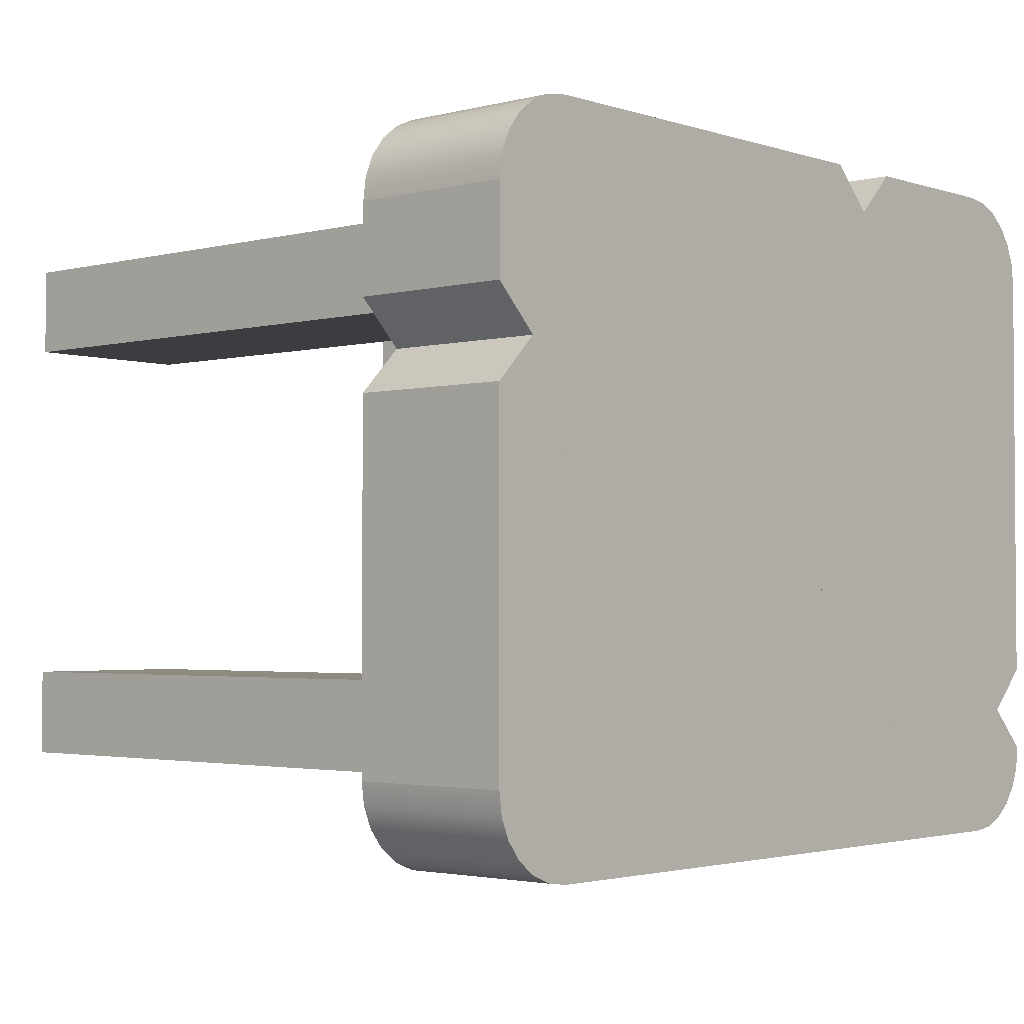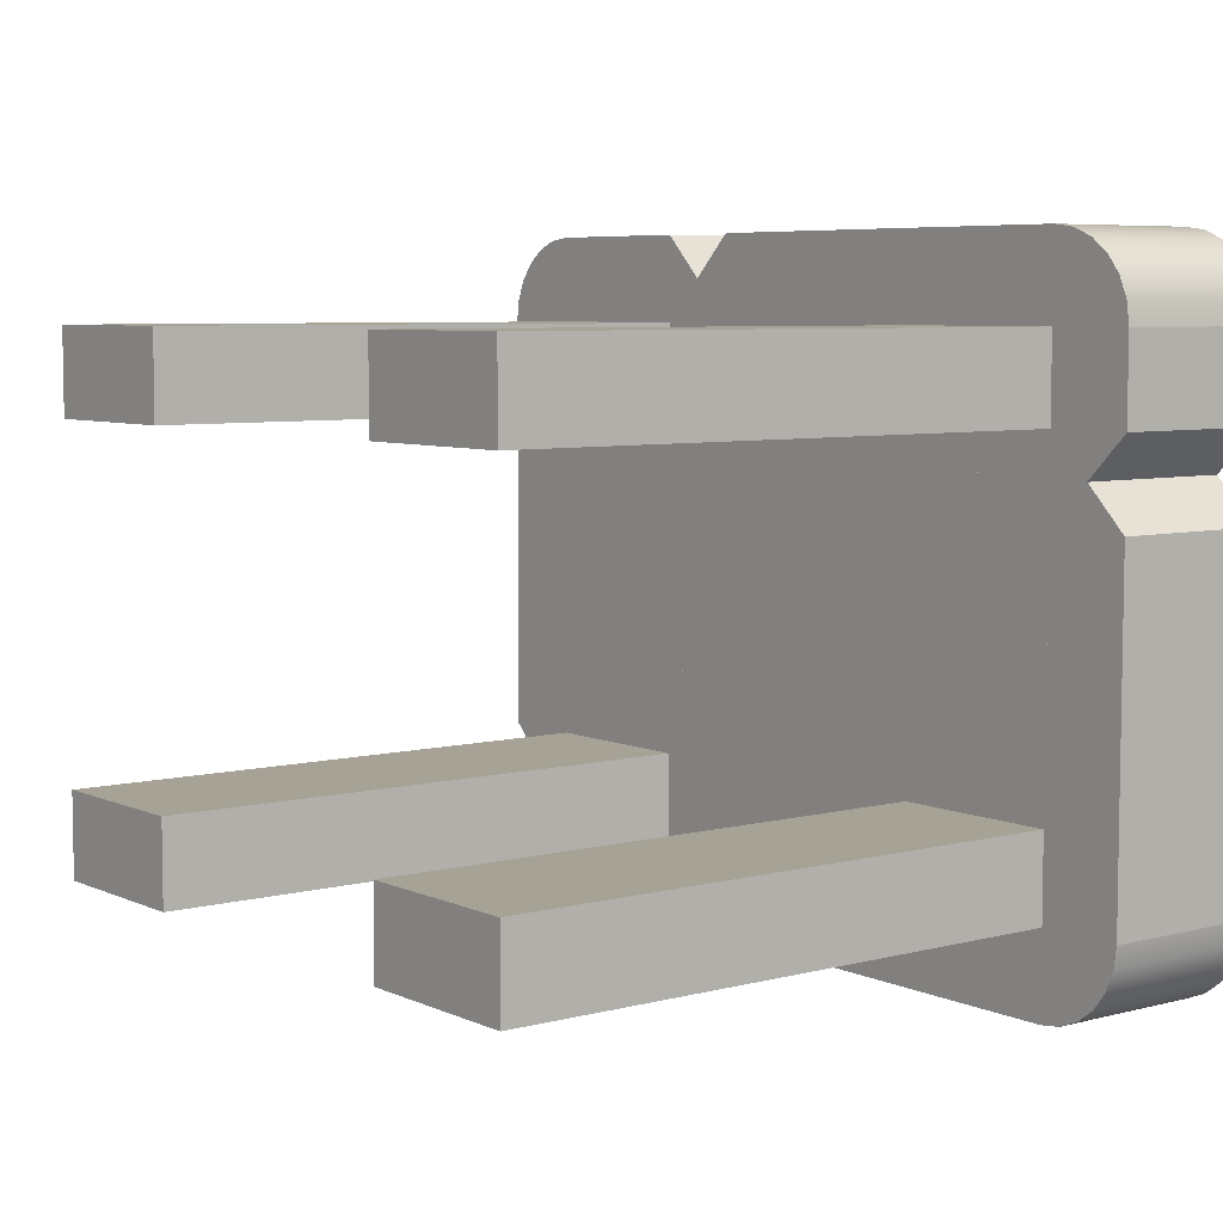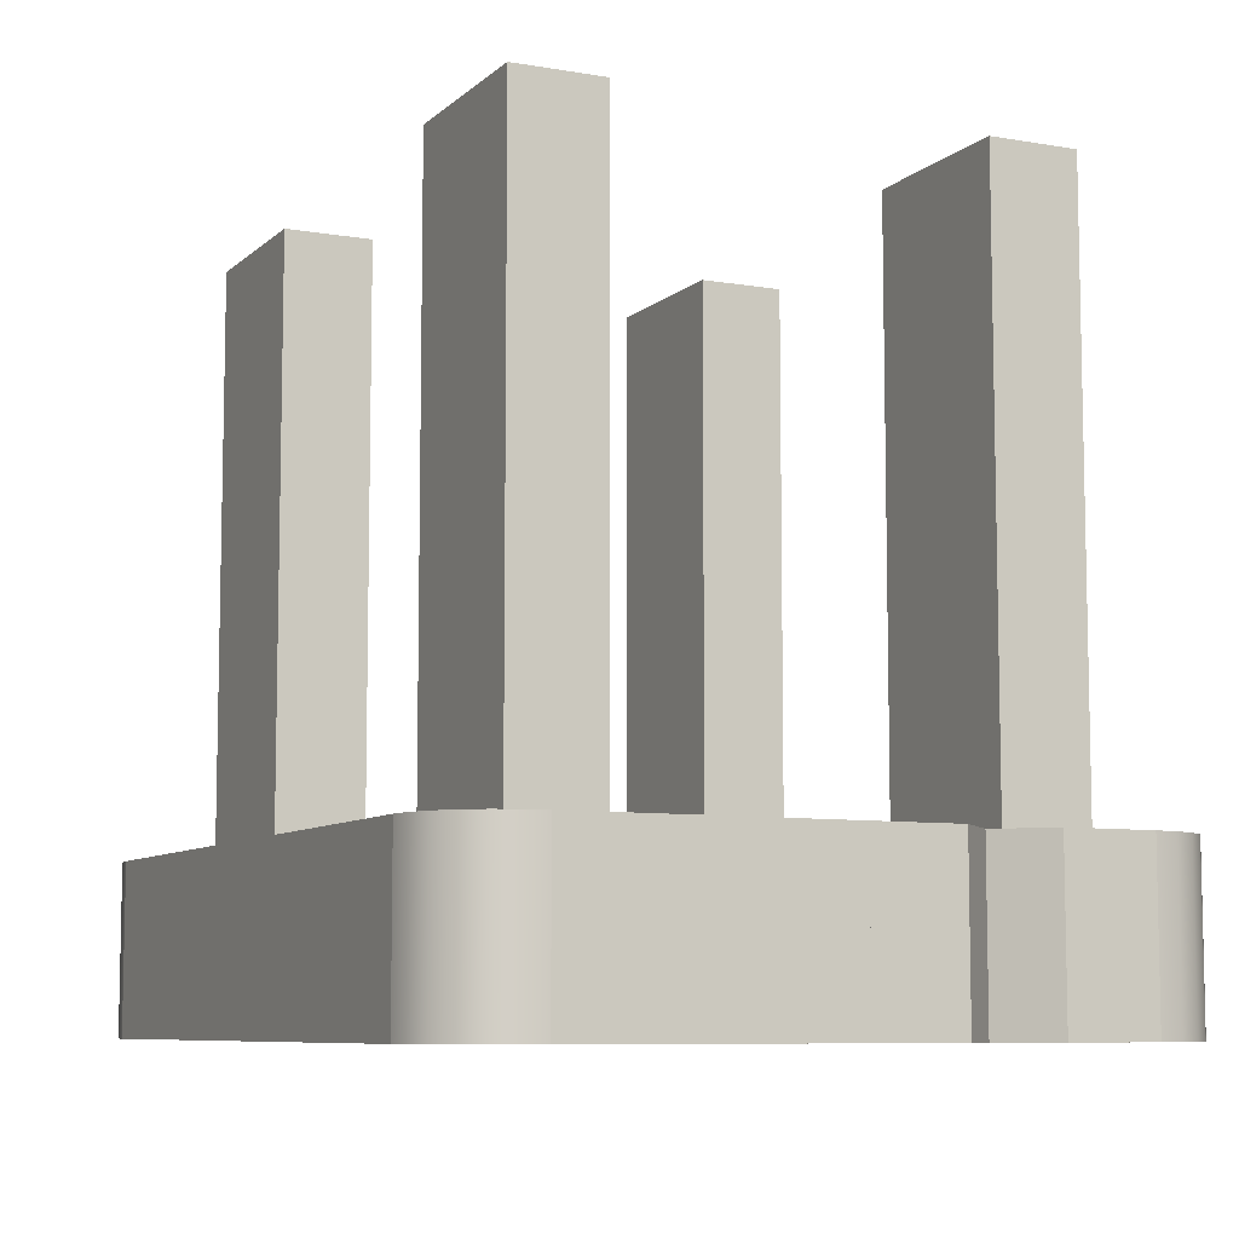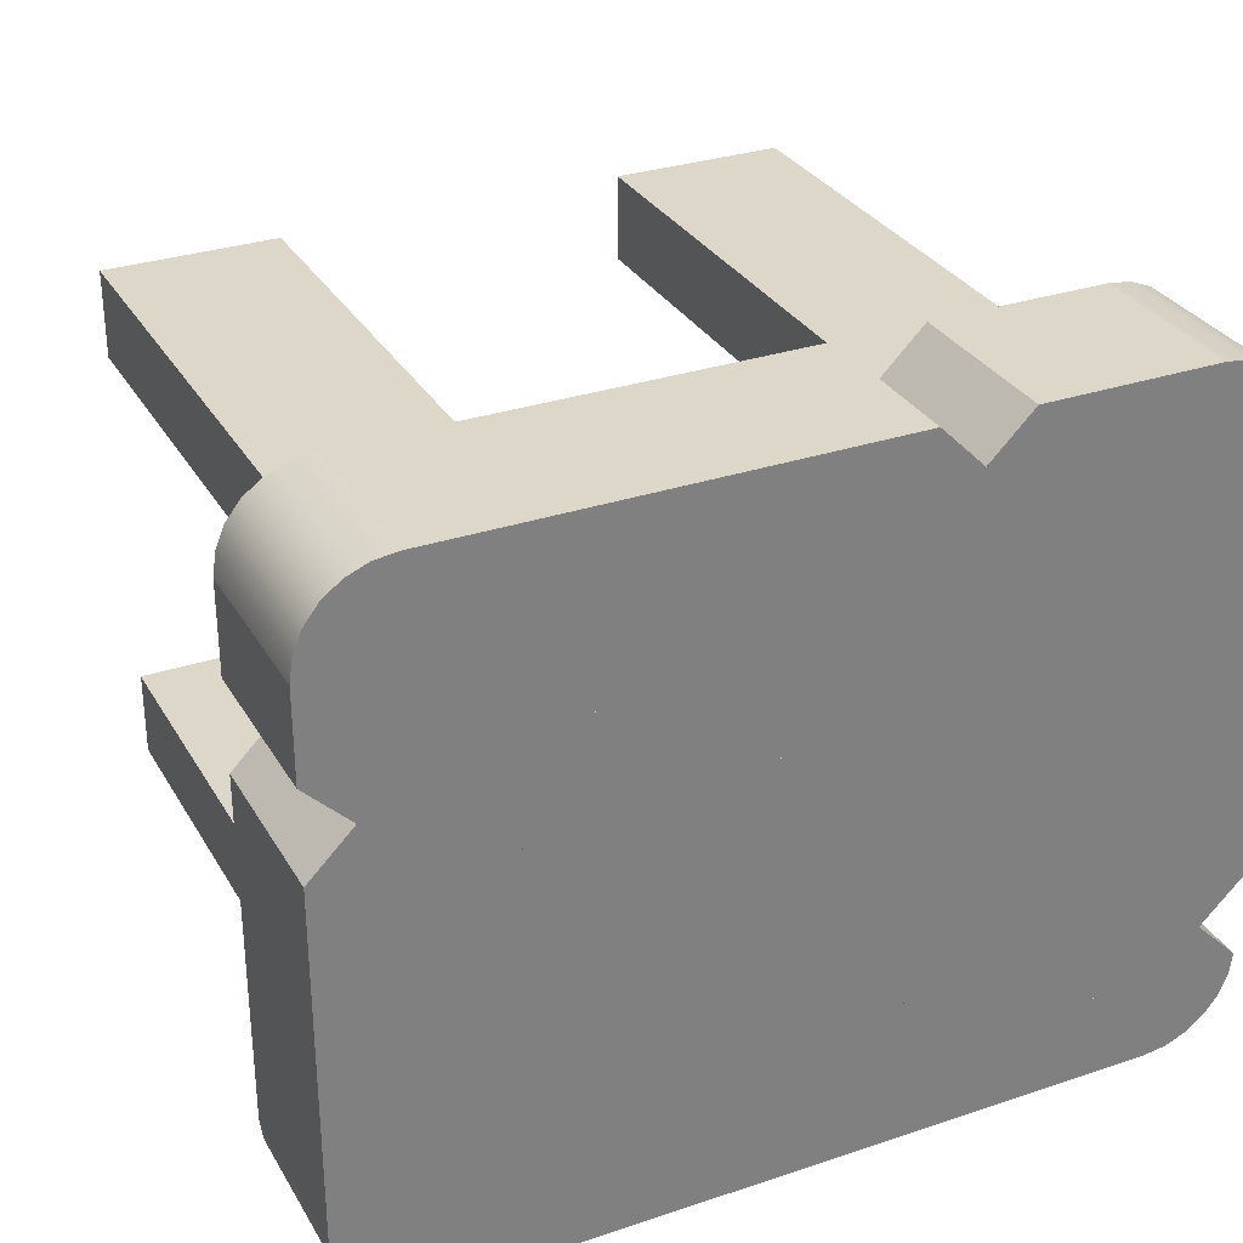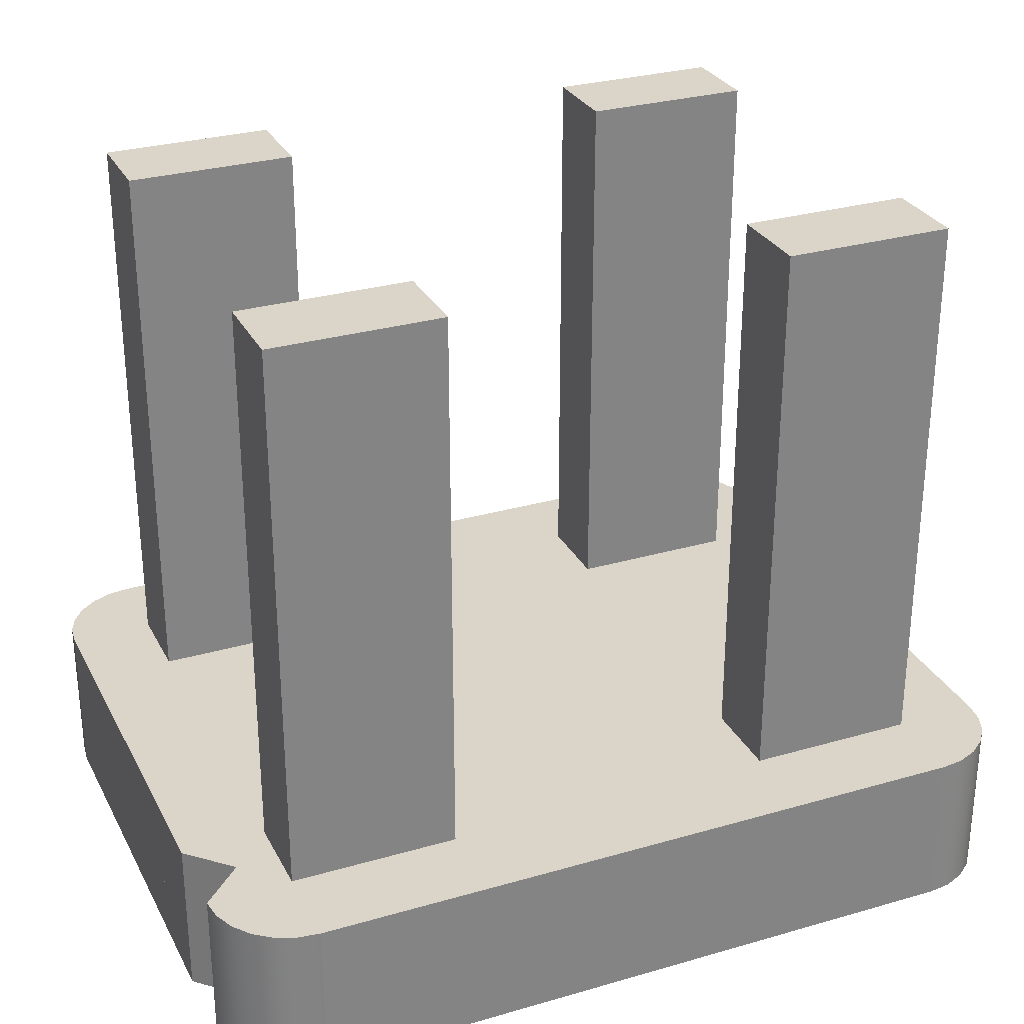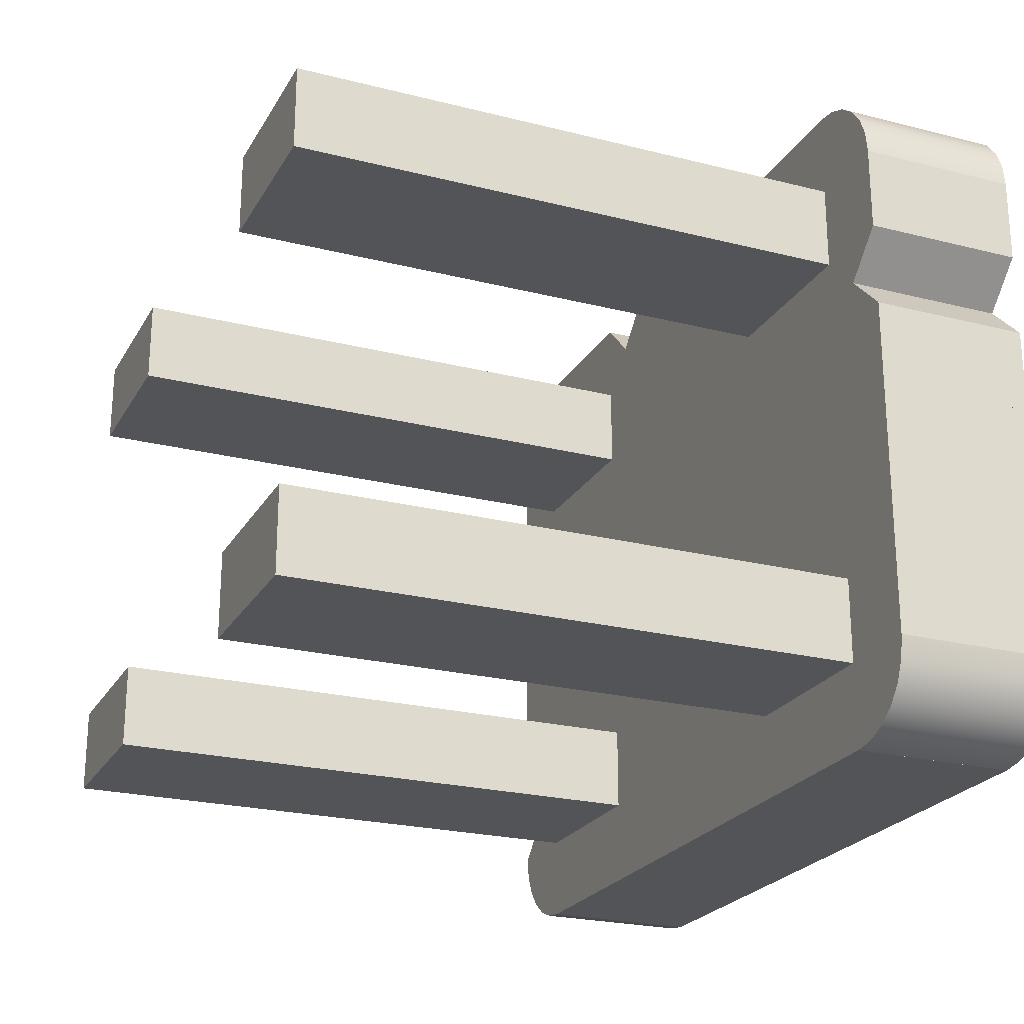
<metadata>
{"format":"obj","ext":"obj","renderer":"f3d","projection":"perspective","resolution":1024,"background":"white","views":[{"elev":-2.5,"azim":131.6,"up":"+Y"},{"elev":6.3,"azim":52.5,"up":"+Y"},{"elev":-7.9,"azim":64.5,"up":"+Z"},{"elev":30.9,"azim":154.4,"up":"+Y"},{"elev":29.2,"azim":-23.2,"up":"+Z"},{"elev":-23.4,"azim":66.9,"up":"+Y"}]}
</metadata>
<code>
v 5 3 0.95
v 4 3 0.95
v 4.966 3.259 0.95
v 4 4 0.95
v 4.866 3.5 0.95
v 4.707 3.707 0.95
v 4.5 3.866 0.95
v 4.259 3.966 0.95
v 4.707 3.707 -0.95
v 4.5 3.866 -0.95
v 4.966 3.259 -0.95
v 5 3 -0.95
v 4.259 3.966 -0.95
v 4 4 -0.95
v 4 3 -0.95
v 4.866 3.5 -0.95
v 4 1 0.95
v 4 2 0.95
v 5 1 0.95
v 4.5 1.5 0.95
v 5 2 0.95
v 4 1 -0.95
v 5 1 -0.95
v 4 2 -0.95
v 4.5 1.5 -0.95
v 5 2 -0.95
v 4.259 -3.966 0.95
v 4.259 -3.966 -0.95
v 4 -4 0.95
v 4.5 -3.866 0.95
v 4.5 -3.866 -0.95
v 4.707 -3.707 0.95
v 4.707 -3.707 -0.95
v 4.866 -3.5 0.95
v 4 -4 -0.95
v 4.966 -3.259 -0.95
v 4.866 -3.5 -0.95
v 4.966 -3.259 0.95
v 4 -3 -0.95
v 4 -3 0.95
v 5 -3 -0.95
v 5 -3 0.95
v -1 3 0.95
v -1 3 -0.95
v -2 3 0.95
v -2 3 -0.95
v -2 4 -0.95
v -2 4 0.95
v -1.5 3.5 -0.95
v -1.5 3.5 0.95
v -1 4 -0.95
v -1 4 0.95
v -4.707 3.707 -0.95
v -4.866 3.5 -0.95
v -4 4 -0.95
v -4.5 3.866 -0.95
v -4.259 3.966 -0.95
v -4.966 3.259 -0.95
v -5 3 -0.95
v -4 3 -0.95
v -4 4 0.95
v -4.259 3.966 0.95
v -4 3 0.95
v -5 3 0.95
v -4.5 3.866 0.95
v -4.707 3.707 0.95
v -4.966 3.259 0.95
v -4.866 3.5 0.95
v -5 -3 0.95
v -4.5 -2.5 0.95
v -4 -3 0.95
v -4 -2 0.95
v -5 -2 0.95
v -5 -3 -0.95
v -4 -3 -0.95
v -4.5 -2.5 -0.95
v -4 -2 -0.95
v -5 -2 -0.95
v -4.5 -3.866 0.95
v -4.5 -3.866 -0.95
v -4.707 -3.707 0.95
v -4.707 -3.707 -0.95
v -4.866 -3.5 -0.95
v -4.966 -3.259 -0.95
v -4.866 -3.5 0.95
v -4.966 -3.259 0.95
v -4 -4 0.95
v -4 -4 -0.95
v -4.259 -3.966 0.95
v -4.259 -3.966 -0.95
v 0 3 -0.95
v 0 1 -0.95
v 0 3 0.95
v 0 1 0.95
v -1 1 0.95
v -1 1 -0.95
v 4 -1 -0.95
v 4 -1 0.95
v 3 2 -0.95
v 3 2 0.95
v 3 -1 0.95
v 3 -1 -0.95
v 3 1 -0.95
v 3 1 0.95
v 0 2 -0.95
v 0 2 0.95
v -1 2 -0.95
v -1 2 0.95
v -5 2 -0.95
v -5 2 0.95
v -5 1 0.95
v -5 1 -0.95
v -4 1 -0.95
v -4 -1 -0.95
v -4 1 0.95
v -4 -1 0.95
v -5 -1 0.95
v -5 -1 -0.95
v 5 0 -0.95
v 5 -1 -0.95
v 5 0 0.95
v 5 -1 0.95
v 4 0 -0.95
v 4 0 0.95
v 3 0 -0.95
v 3 -2 -0.95
v 3 0 0.95
v 3 -2 0.95
v 2 0 -0.95
v 2 0 0.95
v 2 -2 0.95
v 2 -2 -0.95
v 2 -1 -0.95
v 2 -1 0.95
v -4 0 -0.95
v -4 0 0.95
v 0 -1 -0.95
v 0 -3 -0.95
v 0 -1 0.95
v 0 -3 0.95
v -1 -1 -0.95
v -1 -1 0.95
v -1 -3 0.95
v -1 -3 -0.95
v 5 -2 -0.95
v 5 -2 0.95
v 4 -2 -0.95
v 4 -2 0.95
v 2 -3 -0.95
v 2 -3 0.95
v 0 -2 -0.95
v 0 -2 0.95
v -1 -2 -0.95
v -1 -2 0.95
v -2 -2 -0.95
v -2 -2 0.95
v -2 -3 0.95
v -2 -3 -0.95
v 1 -3 -0.95
v 1 -4 -0.95
v 1 -3 0.95
v 1 -4 0.95
v 0 -4 0.95
v 0 -4 -0.95
v 2 3 -0.95
v 2 2 -0.95
v 2 3 0.95
v 2 2 0.95
v -2 2 0.95
v -2 2 -0.95
v -4 2 -0.95
v -4 2 0.95
v 4 3 -0.95
v 4 2 -0.95
v 4 3 7.6
v 4 2 7.6
v 2 3 -0.95
v 2 3 7.6
v 2 2 7.6
v 2 2 -0.95
v -2 3 -0.95
v -2 2 -0.95
v -2 3 7.6
v -2 2 7.6
v -4 3 -0.95
v -4 3 7.6
v -4 2 7.6
v -4 2 -0.95
v 4 -2 -0.95
v 4 -3 -0.95
v 4 -2 7.6
v 4 -3 7.6
v 2 -2 -0.95
v 2 -2 7.6
v 2 -3 7.6
v 2 -3 -0.95
v -2 -2 -0.95
v -2 -3 -0.95
v -2 -2 7.6
v -2 -3 7.6
v -4 -2 -0.95
v -4 -2 7.6
v -4 -3 7.6
f 3 2 1
f 2 3 4
f 4 3 5
f 4 5 6
f 4 6 7
f 4 7 8
f 10 6 9
f 6 10 7
f 3 12 11
f 12 3 1
f 14 8 13
f 8 14 4
f 15 11 12
f 11 15 14
f 11 14 16
f 16 14 9
f 9 14 10
f 10 14 13
f 6 16 9
f 16 6 5
f 2 12 1
f 12 2 15
f 2 14 15
f 14 2 4
f 5 11 16
f 11 5 3
f 13 7 10
f 7 13 8
f 19 18 17
f 18 19 20
f 18 20 21
f 24 23 22
f 23 24 25
f 25 24 26
f 24 21 26
f 21 24 18
f 17 23 19
f 23 17 22
f 17 24 22
f 24 17 18
f 21 25 26
f 25 21 20
f 25 19 23
f 19 25 20
f 29 28 27
f 27 31 30
f 30 33 32
f 33 34 32
f 33 30 31
f 31 27 28
f 28 29 35
f 38 37 36
f 29 39 35
f 39 29 40
f 39 42 41
f 42 39 40
f 39 28 35
f 28 39 31
f 31 39 33
f 33 39 37
f 37 39 36
f 36 39 41
f 42 36 41
f 36 42 38
f 37 38 34
f 34 33 37
f 27 40 29
f 40 27 30
f 40 30 32
f 40 32 34
f 40 34 38
f 40 38 42
f 45 44 43
f 44 45 46
f 45 47 46
f 47 45 48
f 47 50 49
f 50 47 48
f 49 52 51
f 52 49 50
f 52 44 51
f 44 52 43
f 47 44 46
f 44 47 49
f 51 44 49
f 52 50 43
f 48 43 50
f 43 48 45
f 55 54 53
f 55 53 56
f 55 56 57
f 55 58 54
f 58 60 59
f 60 58 55
f 57 61 55
f 61 57 62
f 64 60 63
f 60 64 59
f 53 65 56
f 65 53 66
f 64 58 59
f 58 64 67
f 67 54 58
f 54 67 68
f 68 53 54
f 53 68 66
f 56 62 57
f 62 56 65
f 61 60 55
f 60 61 63
f 61 64 63
f 64 61 67
f 67 61 68
f 68 61 66
f 66 61 65
f 65 61 62
f 71 70 69
f 70 71 72
f 70 72 73
f 76 75 74
f 75 76 77
f 77 76 78
f 69 75 71
f 75 69 74
f 69 76 74
f 76 69 70
f 78 72 77
f 72 78 73
f 72 75 77
f 75 72 71
f 76 73 78
f 73 76 70
f 81 80 79
f 80 81 82
f 85 84 83
f 74 86 69
f 89 88 87
f 88 89 90
f 74 71 75
f 71 74 69
f 71 88 75
f 88 71 87
f 90 75 88
f 75 90 80
f 75 80 82
f 75 82 83
f 75 83 84
f 75 84 74
f 79 90 89
f 90 79 80
f 81 83 82
f 83 81 85
f 84 85 86
f 86 74 84
f 71 89 87
f 89 71 79
f 79 71 81
f 81 71 85
f 85 71 86
f 86 71 69
f 4 15 14
f 15 4 2
f 51 4 14
f 4 51 52
f 43 15 2
f 15 43 44
f 43 51 44
f 51 43 52
f 51 15 44
f 15 51 14
f 4 43 2
f 43 4 52
f 48 46 47
f 46 48 45
f 55 48 47
f 48 55 61
f 63 46 45
f 46 63 60
f 63 55 60
f 55 63 61
f 55 46 60
f 46 55 47
f 48 63 45
f 63 48 61
f 93 92 91
f 92 93 94
f 44 93 91
f 93 44 43
f 95 92 94
f 92 95 96
f 95 44 96
f 44 95 43
f 44 92 96
f 92 44 91
f 93 95 94
f 95 93 43
f 18 97 24
f 97 18 98
f 99 18 24
f 18 99 100
f 101 97 98
f 97 101 102
f 101 99 102
f 99 101 100
f 99 97 102
f 97 99 24
f 18 101 98
f 101 18 100
f 100 103 99
f 103 100 104
f 105 100 99
f 100 105 106
f 94 103 104
f 103 94 92
f 94 105 92
f 105 94 106
f 105 103 92
f 103 105 99
f 100 94 104
f 94 100 106
f 108 96 107
f 96 108 95
f 109 108 107
f 108 109 110
f 111 96 95
f 96 111 112
f 111 109 112
f 109 111 110
f 109 96 112
f 96 109 107
f 108 111 95
f 111 108 110
f 115 114 113
f 114 115 116
f 112 115 113
f 115 112 111
f 117 114 116
f 114 117 118
f 117 112 118
f 112 117 111
f 112 114 118
f 114 112 113
f 115 117 116
f 117 115 111
f 121 120 119
f 120 121 122
f 123 121 119
f 121 123 124
f 98 120 122
f 120 98 97
f 98 123 97
f 123 98 124
f 123 120 97
f 120 123 119
f 121 98 122
f 98 121 124
f 127 126 125
f 126 127 128
f 129 127 125
f 127 129 130
f 131 126 128
f 126 131 132
f 131 129 132
f 129 131 130
f 129 126 132
f 126 129 125
f 127 131 128
f 131 127 130
f 130 133 129
f 133 130 134
f 135 130 129
f 130 135 136
f 116 133 134
f 133 116 114
f 116 135 114
f 135 116 136
f 135 133 114
f 133 135 129
f 130 116 134
f 116 130 136
f 139 138 137
f 138 139 140
f 141 139 137
f 139 141 142
f 143 138 140
f 138 143 144
f 143 141 144
f 141 143 142
f 141 138 144
f 138 141 137
f 139 143 140
f 143 139 142
f 146 41 145
f 41 146 42
f 147 146 145
f 146 147 148
f 40 41 42
f 41 40 39
f 40 147 39
f 147 40 148
f 147 41 39
f 41 147 145
f 146 40 42
f 40 146 148
f 131 149 132
f 149 131 150
f 151 131 132
f 131 151 152
f 140 149 150
f 149 140 138
f 140 151 138
f 151 140 152
f 151 149 138
f 149 151 132
f 131 140 150
f 140 131 152
f 154 144 153
f 144 154 143
f 155 154 153
f 154 155 156
f 157 144 143
f 144 157 158
f 157 155 158
f 155 157 156
f 155 144 158
f 144 155 153
f 154 157 143
f 157 154 156
f 161 160 159
f 160 161 162
f 138 161 159
f 161 138 140
f 163 160 162
f 160 163 164
f 163 138 164
f 138 163 140
f 138 160 164
f 160 138 159
f 161 163 162
f 163 161 140
f 100 103 99
f 103 100 104
f 105 100 99
f 100 105 106
f 94 103 104
f 103 94 92
f 94 105 92
f 105 94 106
f 105 103 92
f 103 105 99
f 100 94 104
f 94 100 106
f 130 133 129
f 133 130 134
f 135 130 129
f 130 135 136
f 116 133 134
f 133 116 114
f 116 135 114
f 135 116 136
f 135 133 114
f 133 135 129
f 130 116 134
f 116 130 136
f 1 26 12
f 26 1 21
f 15 1 12
f 1 15 2
f 18 26 21
f 26 18 24
f 18 15 24
f 15 18 2
f 15 26 24
f 26 15 12
f 1 18 21
f 18 1 2
f 167 166 165
f 166 167 168
f 91 167 165
f 167 91 93
f 106 166 168
f 166 106 105
f 106 91 105
f 91 106 93
f 91 166 105
f 166 91 165
f 167 106 168
f 106 167 93
f 43 107 44
f 107 43 108
f 46 43 44
f 43 46 45
f 169 107 108
f 107 169 170
f 169 46 170
f 46 169 45
f 46 107 170
f 107 46 44
f 43 169 108
f 169 43 45
f 63 171 60
f 171 63 172
f 59 63 60
f 63 59 64
f 110 171 172
f 171 110 109
f 110 59 109
f 59 110 64
f 59 171 109
f 171 59 60
f 63 110 172
f 110 63 64
f 19 119 23
f 119 19 121
f 22 19 23
f 19 22 17
f 124 119 121
f 119 124 123
f 124 22 123
f 22 124 17
f 22 119 123
f 119 22 23
f 19 124 121
f 124 19 17
f 104 125 103
f 125 104 127
f 113 104 103
f 104 113 115
f 136 125 127
f 125 136 135
f 136 113 135
f 113 136 115
f 113 125 135
f 125 113 103
f 104 136 127
f 136 104 115
f 122 145 120
f 145 122 146
f 102 122 120
f 122 102 101
f 128 145 146
f 145 128 126
f 128 102 126
f 102 128 101
f 102 145 126
f 145 102 120
f 122 128 146
f 128 122 101
f 134 132 133
f 132 134 131
f 137 134 133
f 134 137 139
f 152 132 131
f 132 152 151
f 152 137 151
f 137 152 139
f 137 132 151
f 132 137 133
f 134 152 131
f 152 134 139
f 142 153 141
f 153 142 154
f 118 142 141
f 142 118 117
f 73 153 154
f 153 73 78
f 73 118 78
f 118 73 117
f 118 153 78
f 153 118 141
f 142 73 154
f 73 142 117
f 40 35 39
f 35 40 29
f 159 40 39
f 40 159 161
f 162 35 29
f 35 162 160
f 162 159 160
f 159 162 161
f 159 35 160
f 35 159 39
f 40 162 29
f 162 40 161
f 140 164 138
f 164 140 163
f 75 140 138
f 140 75 71
f 87 164 163
f 164 87 88
f 87 75 88
f 75 87 71
f 75 164 88
f 164 75 138
f 140 87 163
f 87 140 71
f 175 174 173
f 174 175 176
f 177 175 173
f 175 177 178
f 179 24 176
f 24 179 166
f 179 177 180
f 177 179 178
f 165 24 166
f 24 165 15
f 175 179 176
f 179 175 178
f 183 182 181
f 182 183 184
f 185 183 181
f 183 185 186
f 187 170 184
f 170 187 171
f 187 60 188
f 60 187 186
f 60 170 171
f 170 60 46
f 183 187 184
f 187 183 186
f 191 190 189
f 190 191 192
f 193 191 189
f 191 193 194
f 195 39 192
f 39 195 149
f 195 132 196
f 132 195 194
f 132 39 149
f 39 132 147
f 191 195 192
f 195 191 194
f 199 198 197
f 198 199 200
f 201 199 197
f 199 201 202
f 203 158 200
f 158 203 75
f 203 201 75
f 201 203 202
f 77 158 75
f 158 77 155
f 199 203 200
f 203 199 202

</code>
